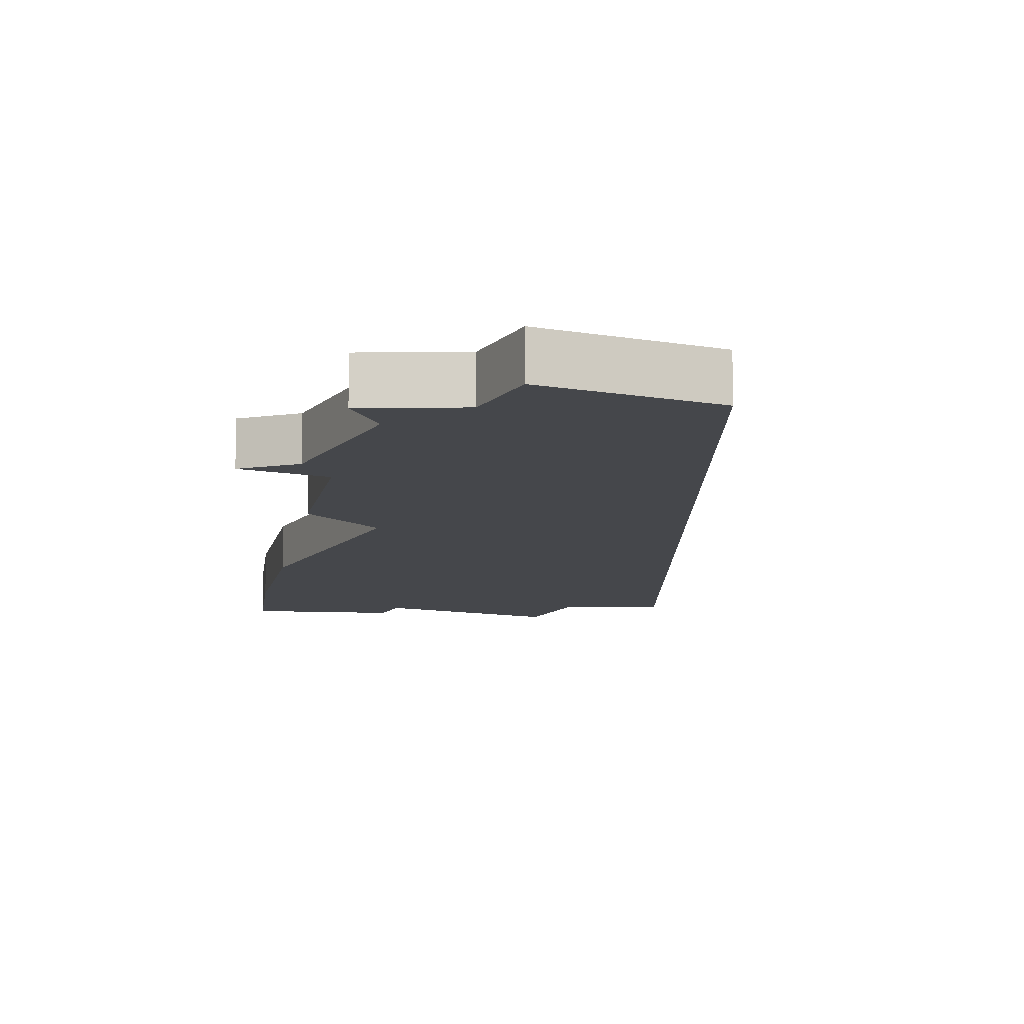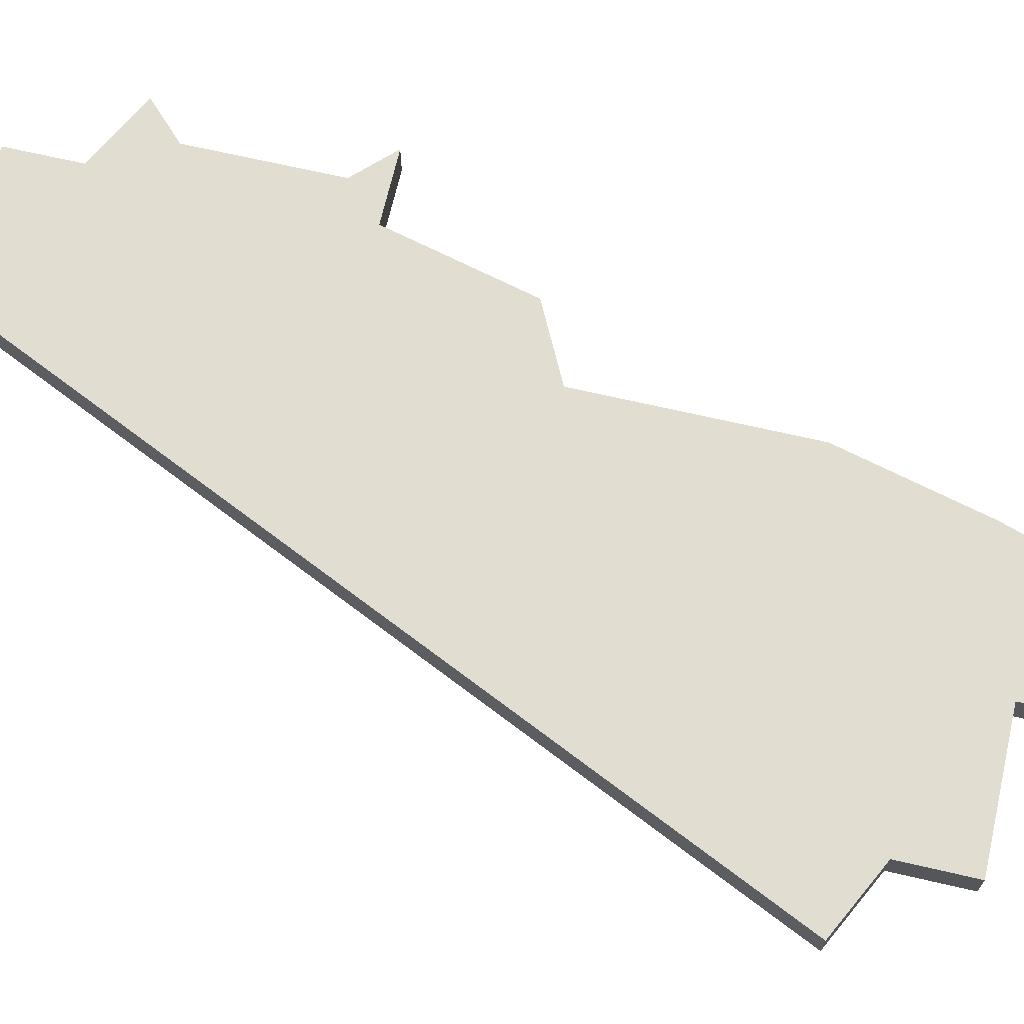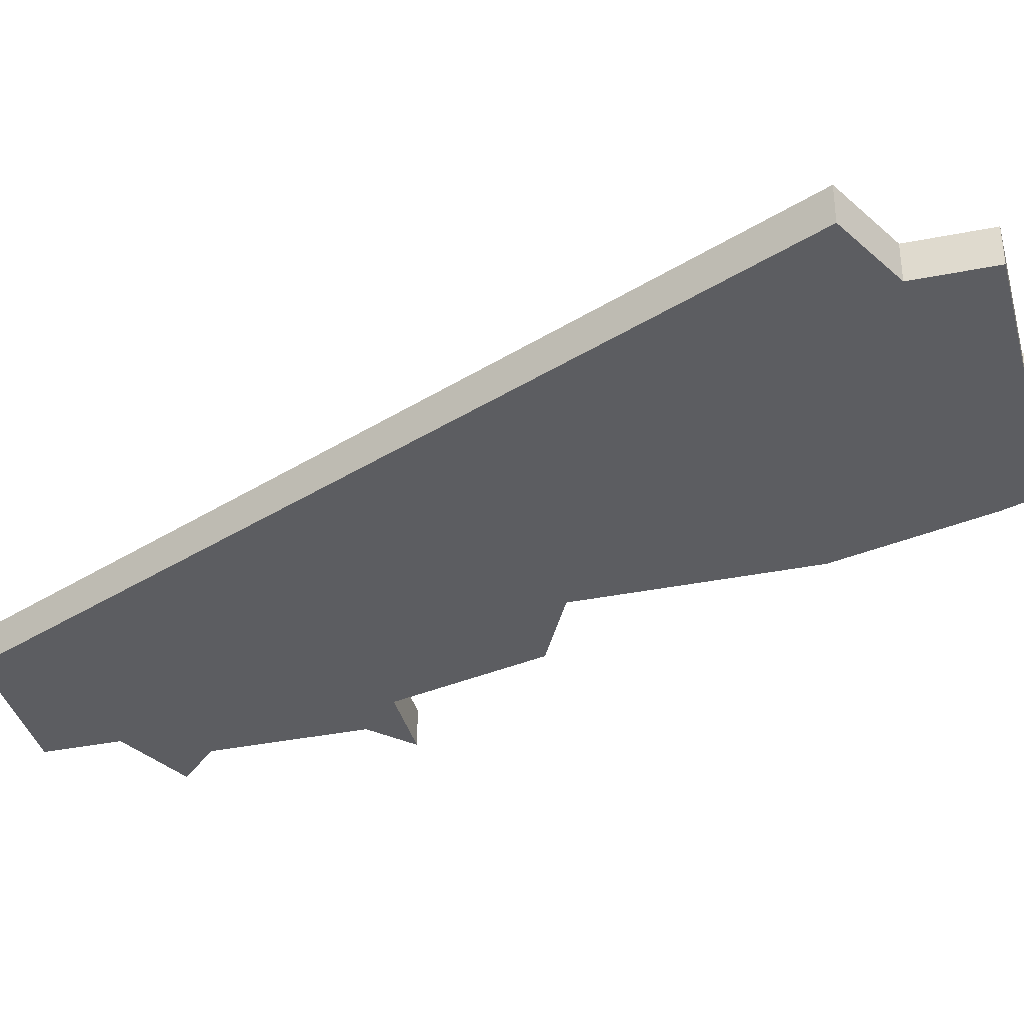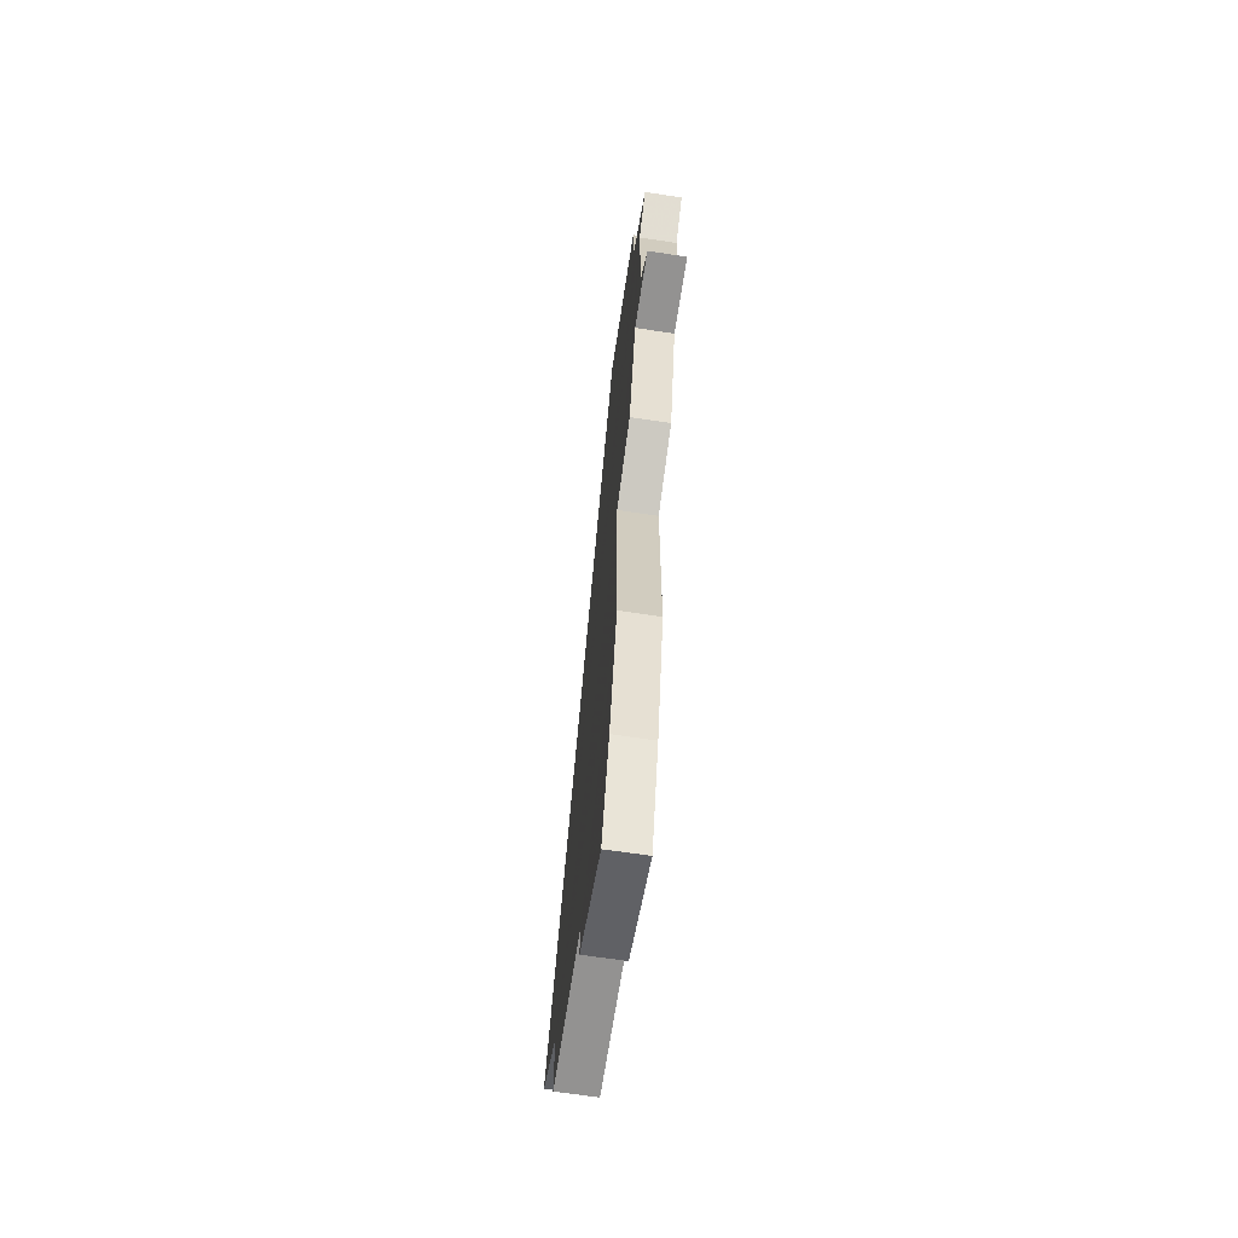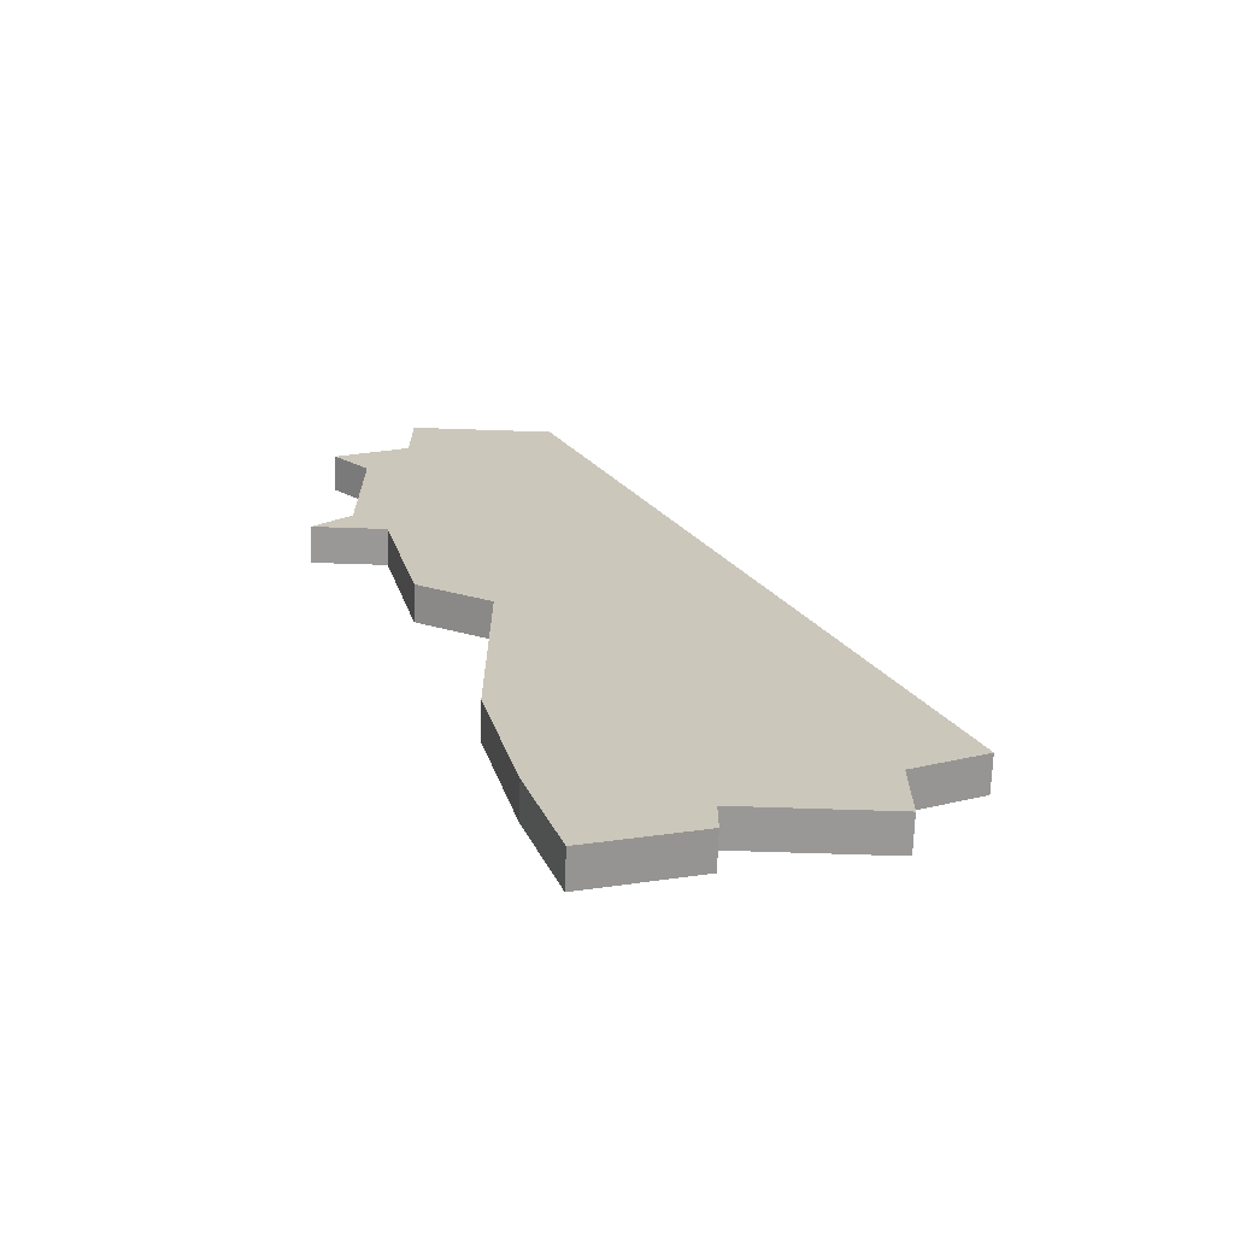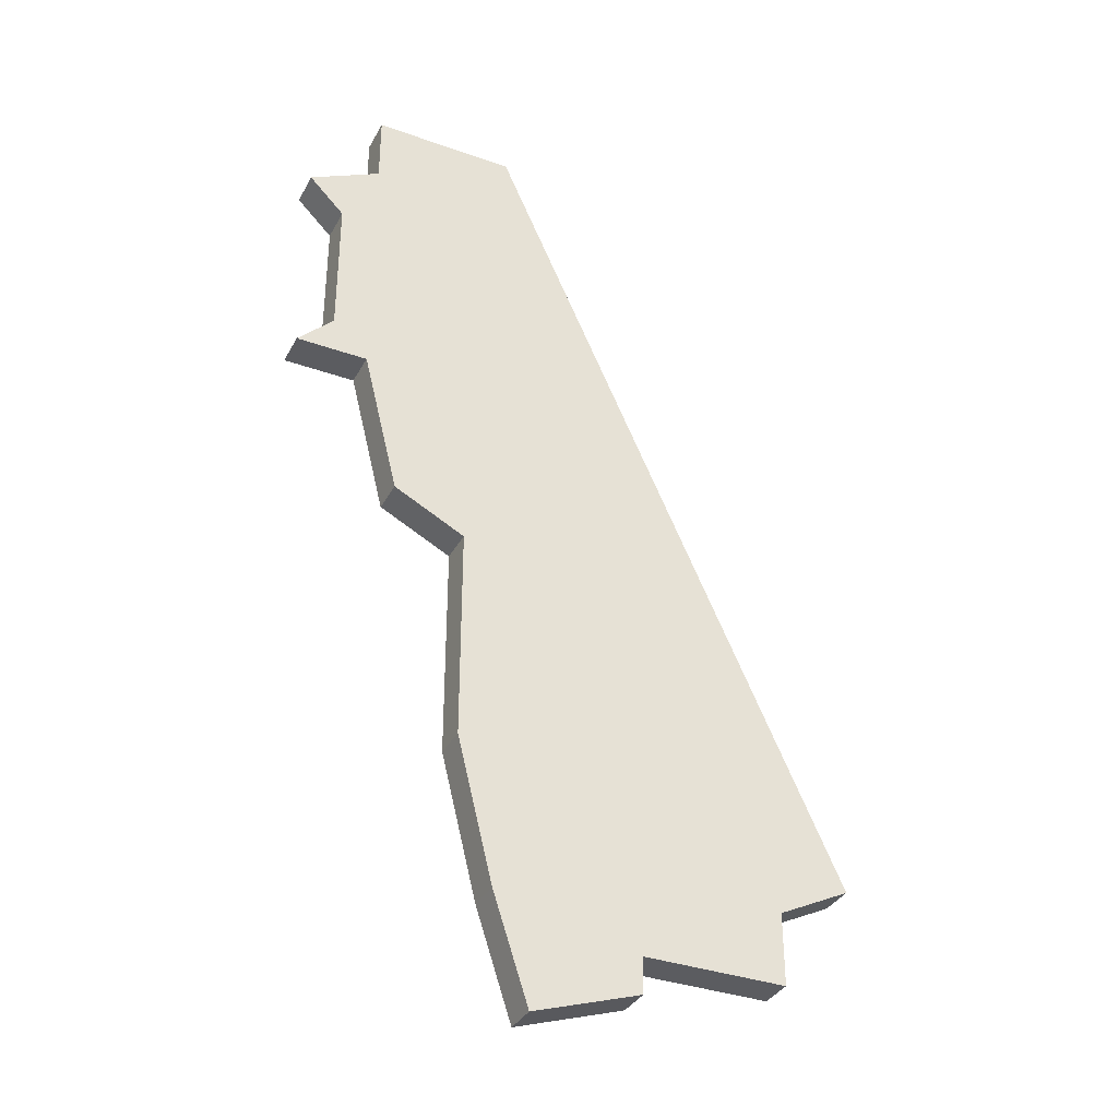
<metadata>
{"format":"obj","ext":"obj","renderer":"f3d","projection":"perspective","resolution":1024,"background":"white","views":[{"elev":-10.3,"azim":155.2,"up":"+Z"},{"elev":68.7,"azim":-77.0,"up":"+Z"},{"elev":-36.9,"azim":-75.4,"up":"+Z"},{"elev":-66.4,"azim":81.4,"up":"+Y"},{"elev":-68.6,"azim":178.1,"up":"+Y"},{"elev":-35.3,"azim":154.7,"up":"+Y"}]}
</metadata>
<code>
v 3362 -834 0
v 3352 -856 0
v 3354 -857 0
v 3354 -859 0
v 3358 -859 0
v 3358 -860 0
v 3361 -861 0
v 3362 -858 0
v 3363 -854 0
v 3363 -848 0
v 3365 -847 0
v 3366 -843 0
v 3368 -843 0
v 3367 -842 0
v 3367 -838 0
v 3368 -837 0
v 3366 -836 0
v 3366 -834 0
v 3362 -834 1
v 3352 -856 1
v 3354 -857 1
v 3354 -859 1
v 3358 -859 1
v 3358 -860 1
v 3361 -861 1
v 3362 -858 1
v 3363 -854 1
v 3363 -848 1
v 3365 -847 1
v 3366 -843 1
v 3368 -843 1
v 3367 -842 1
v 3367 -838 1
v 3368 -837 1
v 3366 -836 1
v 3366 -834 1
f 2 1 18
f 5 4 3
f 7 6 5
f 9 8 7
f 12 11 10
f 14 13 12
f 17 16 15
f 2 18 17
f 9 7 5
f 15 14 12
f 2 17 15
f 9 5 3
f 15 12 10
f 3 2 15
f 10 9 3
f 3 15 10
f 36 19 20
f 21 22 23
f 23 24 25
f 25 26 27
f 28 29 30
f 30 31 32
f 33 34 35
f 35 36 20
f 23 25 27
f 30 32 33
f 33 35 20
f 21 23 27
f 28 30 33
f 33 20 21
f 21 27 28
f 28 33 21
f 20 19 2
f 2 19 1
f 21 20 3
f 3 20 2
f 22 21 4
f 4 21 3
f 23 22 5
f 5 22 4
f 24 23 6
f 6 23 5
f 25 24 7
f 7 24 6
f 26 25 8
f 8 25 7
f 27 26 9
f 9 26 8
f 28 27 10
f 10 27 9
f 29 28 11
f 11 28 10
f 30 29 12
f 12 29 11
f 31 30 13
f 13 30 12
f 32 31 14
f 14 31 13
f 33 32 15
f 15 32 14
f 34 33 16
f 16 33 15
f 35 34 17
f 17 34 16
f 19 36 1
f 1 36 18
f 36 35 18
f 18 35 17

</code>
